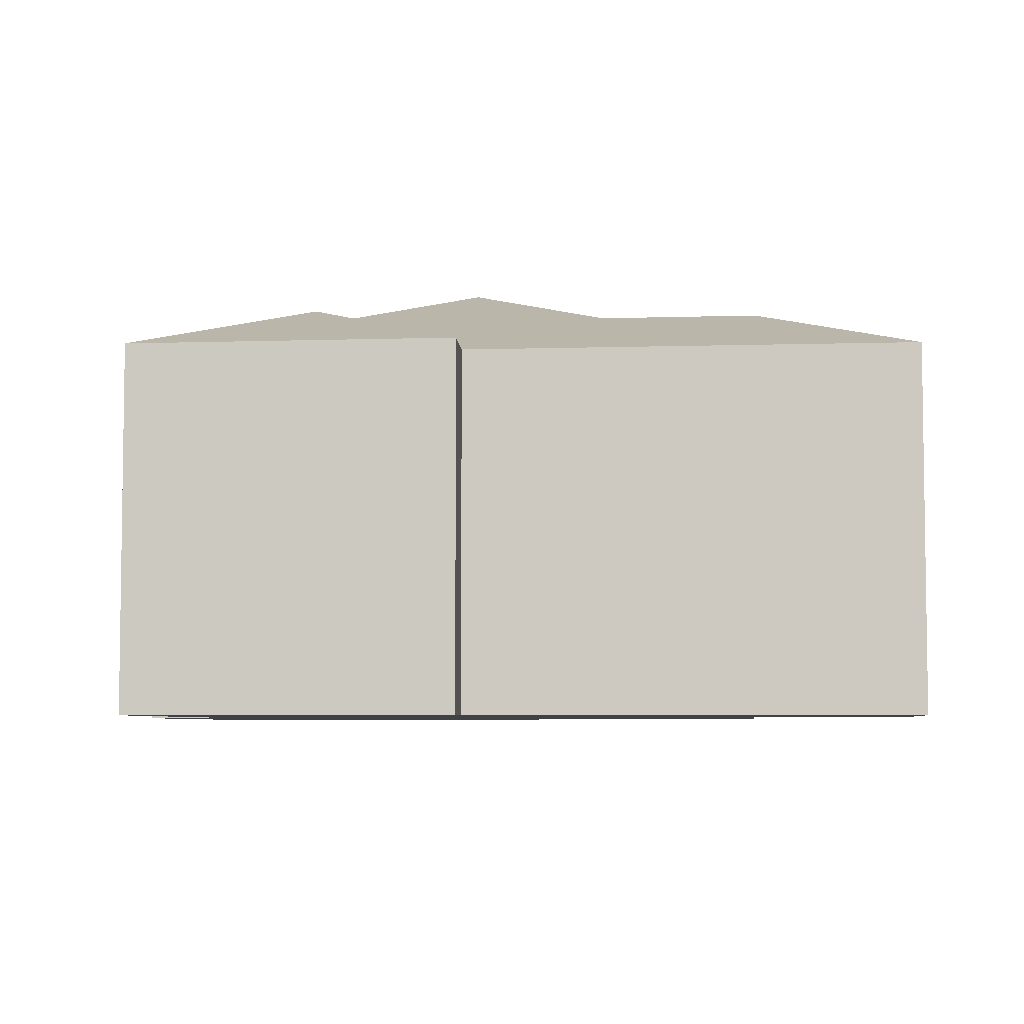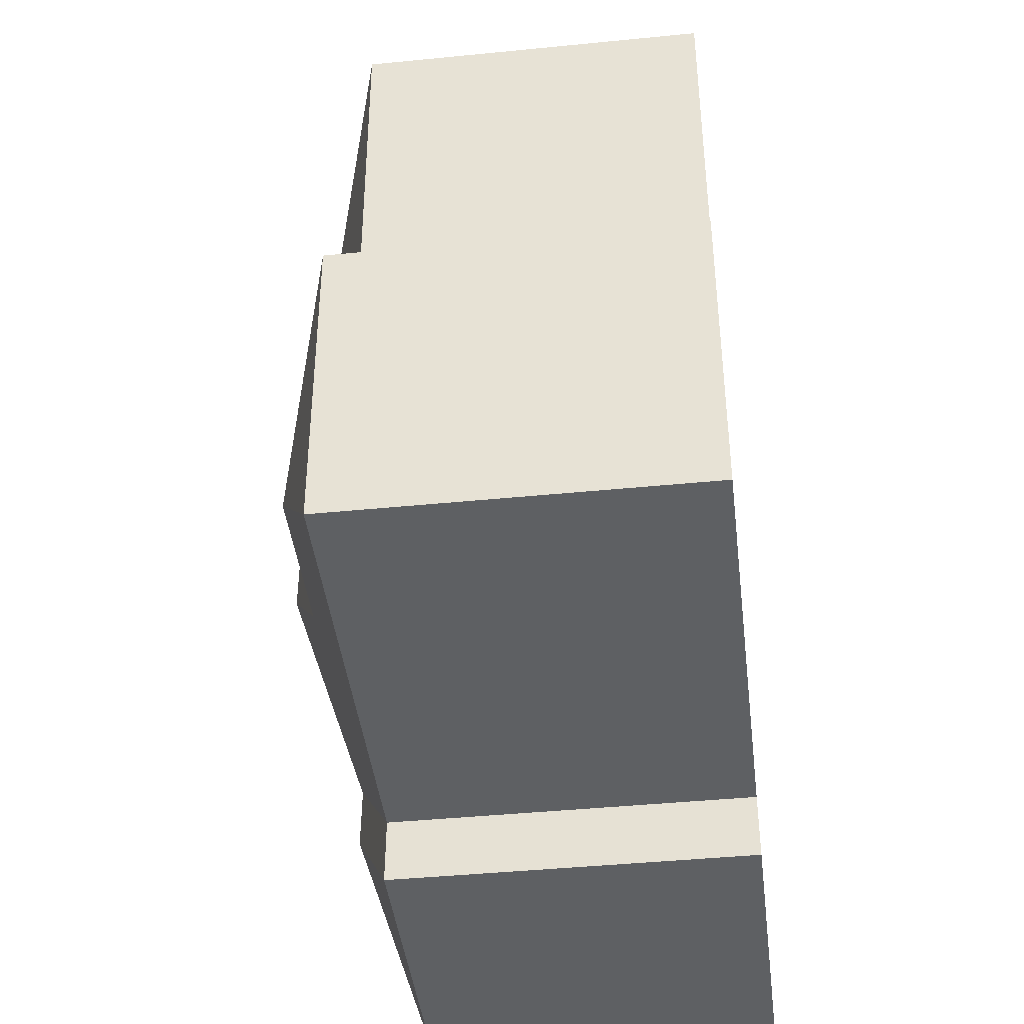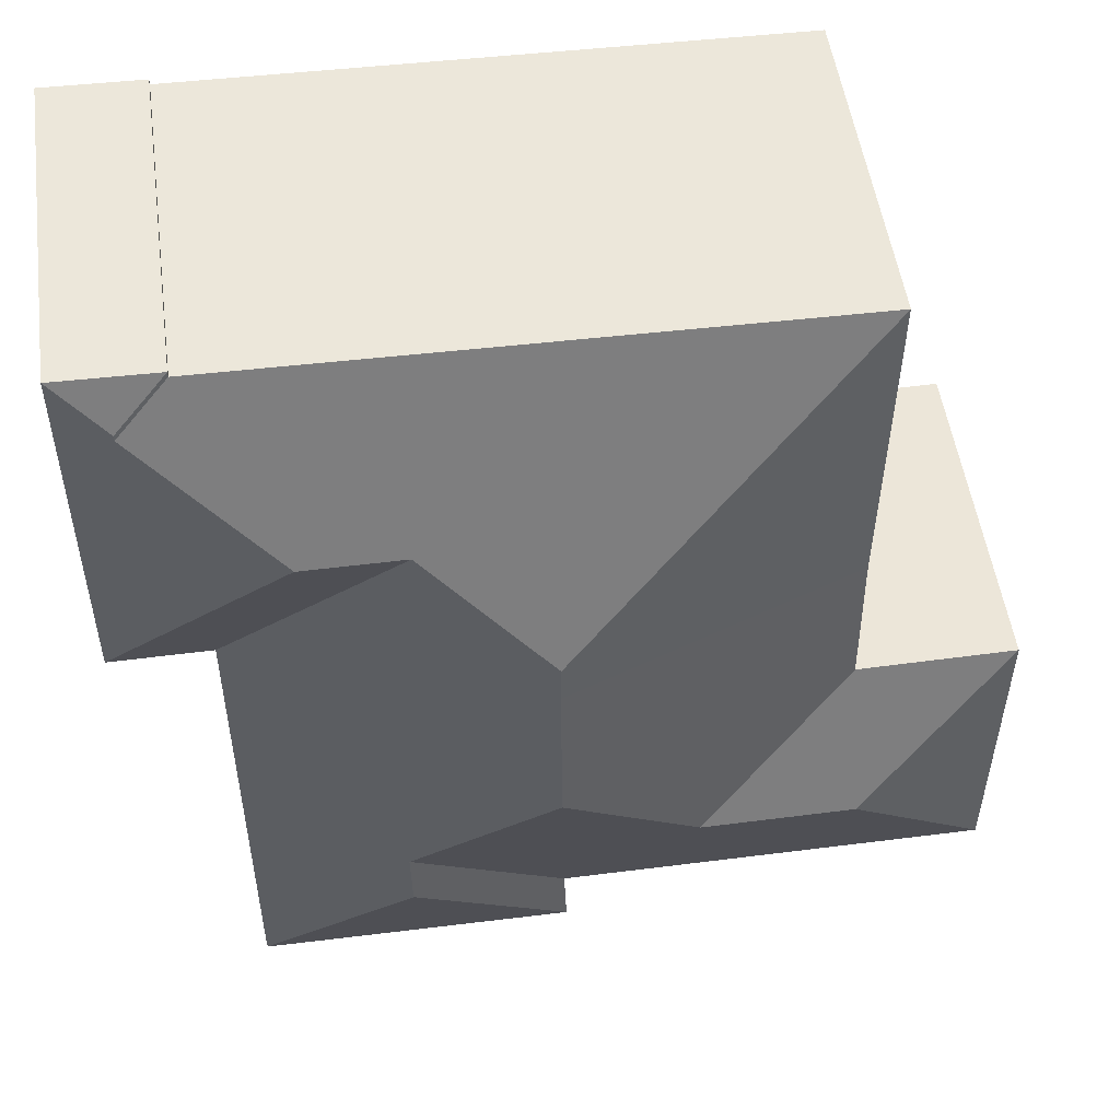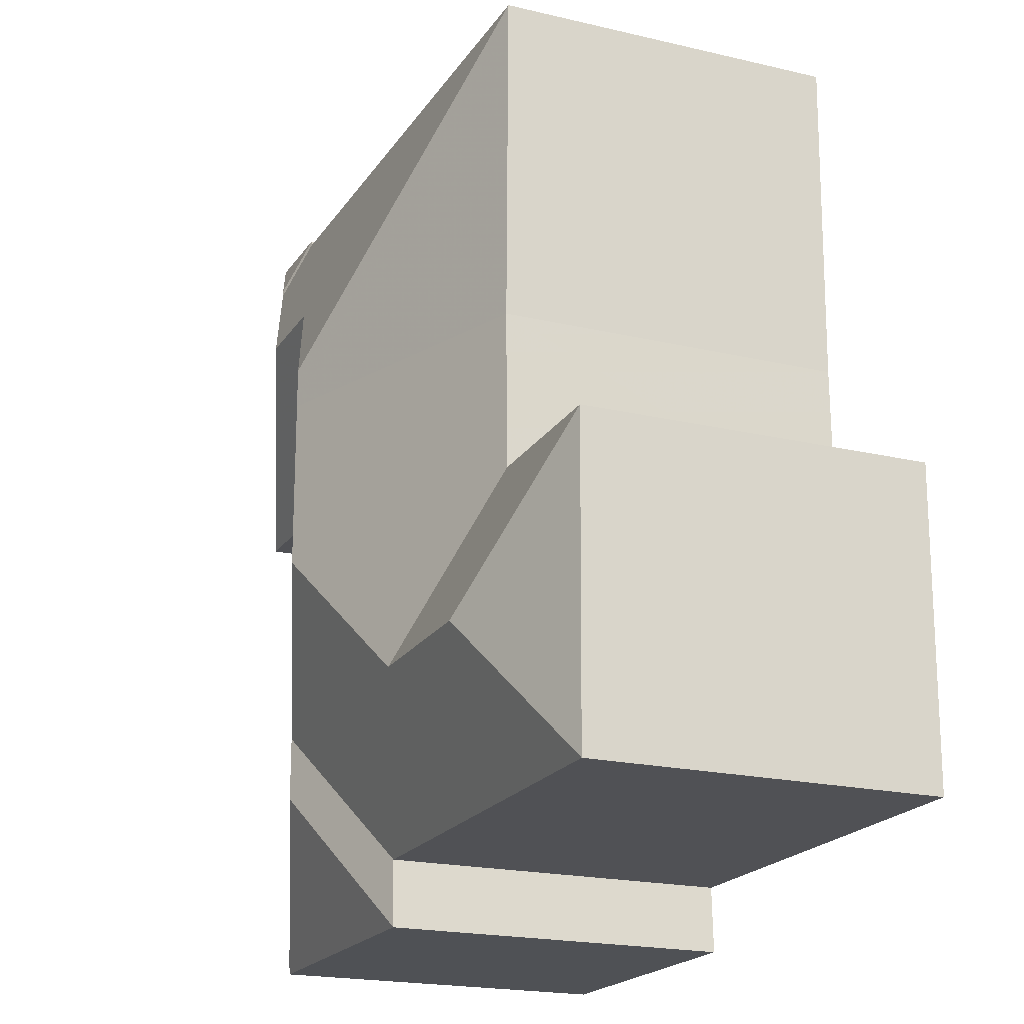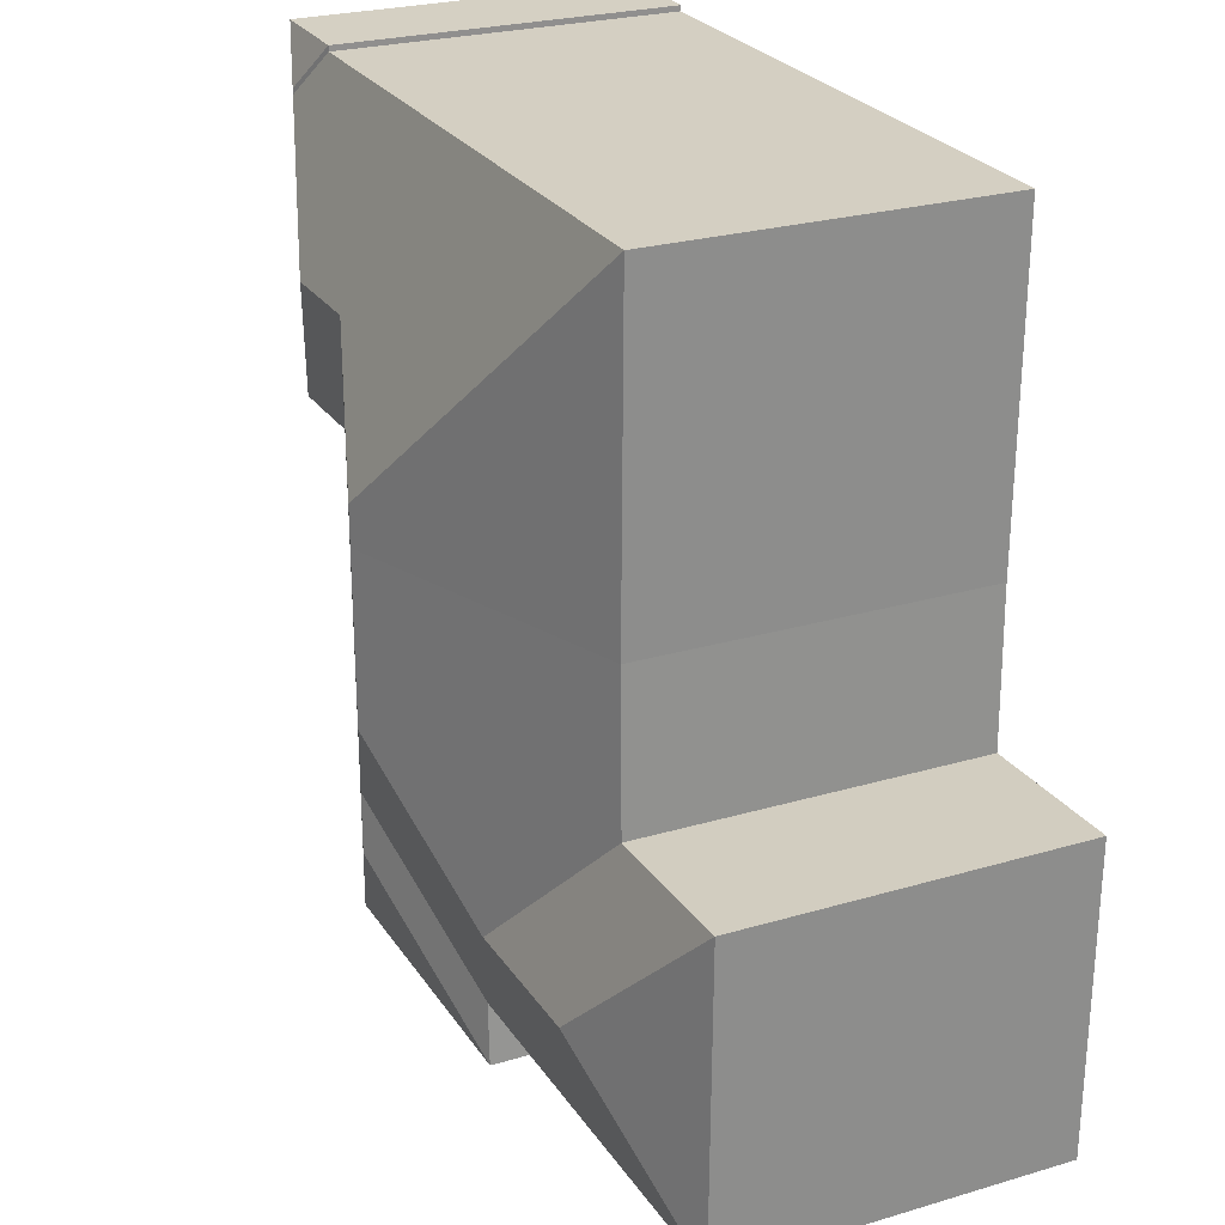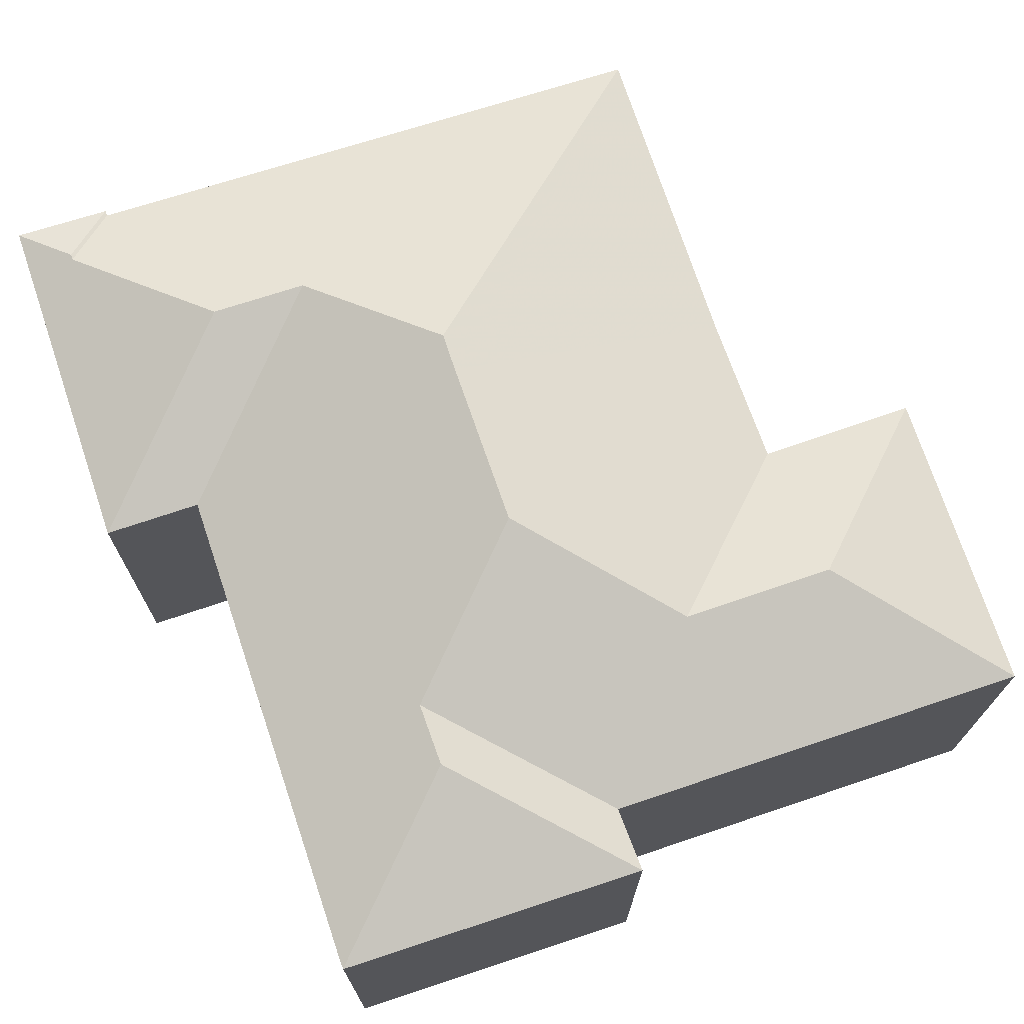
<metadata>
{"format":"obj","ext":"obj","renderer":"f3d","projection":"perspective","resolution":1024,"background":"white","views":[{"elev":-5.5,"azim":-174.5,"up":"+Y"},{"elev":-42.5,"azim":-83.2,"up":"+Z"},{"elev":51.1,"azim":172.1,"up":"+Z"},{"elev":-20.1,"azim":-113.4,"up":"+Z"},{"elev":25.1,"azim":-115.7,"up":"+Z"},{"elev":71.4,"azim":161.4,"up":"+Y"}]}
</metadata>
<code>
v -2.475 -0.1264 2.267
v -2.475 -0.06538 2.267
v -2.475 -0.06538 2.33
v -2.475 -0.1264 2.33
v -2.506 -0.05406 2.298
v -2.483 -0.06225 2.321
v -2.483 -0.06225 2.322
v -2.492 -0.06538 2.33
v -2.475 -0.06538 2.33
v -2.492 -0.06538 2.33
v -2.492 -0.1264 2.33
v -2.475 -0.1264 2.33
v -2.492 -0.06538 2.33
v -2.492 -0.06538 2.329
v -2.492 -0.1264 2.329
v -2.492 -0.1264 2.33
v -2.492 -0.1264 2.267
v -2.492 -0.06538 2.267
v -2.475 -0.06538 2.267
v -2.475 -0.1264 2.267
v -2.492 -0.1264 2.178
v -2.492 -0.06538 2.178
v -2.492 -0.06538 2.177
v -2.492 -0.1264 2.177
v -2.494 -0.0649 2.178
v -2.523 -0.05411 2.298
v -2.475 -0.06537 2.267
v -2.544 -0.04657 2.27
v -2.544 -0.04655 2.277
v -2.544 -0.04652 2.24
v -2.519 -0.05562 2.215
v -2.519 -0.05555 2.204
v -2.547 -0.06538 2.176
v -2.547 -0.06538 2.188
v -2.547 -0.06538 2.176
v -2.547 -0.1264 2.176
v -2.547 -0.1264 2.188
v -2.547 -0.06538 2.188
v -2.547 -0.1264 2.176
v -2.547 -0.06538 2.176
v -2.492 -0.06538 2.177
v -2.492 -0.1264 2.177
v -2.595 -0.06538 2.27
v -2.596 -0.06538 2.242
v -2.596 -0.1264 2.242
v -2.595 -0.1264 2.27
v -2.569 -0.05556 2.215
v -2.596 -0.06538 2.328
v -2.595 -0.06538 2.27
v -2.595 -0.1264 2.27
v -2.596 -0.1264 2.328
v -2.492 -0.06538 2.329
v -2.596 -0.06538 2.328
v -2.596 -0.1264 2.328
v -2.492 -0.1264 2.329
v -2.623 -0.06538 2.188
v -2.596 -0.05551 2.215
v -2.623 -0.06538 2.188
v -2.547 -0.06538 2.188
v -2.547 -0.1264 2.188
v -2.623 -0.1264 2.188
v -2.596 -0.1264 2.242
v -2.624 -0.1264 2.243
v -2.623 -0.1264 2.188
v -2.547 -0.1264 2.188
v -2.595 -0.1264 2.27
v -2.596 -0.1264 2.328
v -2.547 -0.1264 2.176
v -2.492 -0.1264 2.177
v -2.492 -0.1264 2.178
v -2.492 -0.1264 2.267
v -2.492 -0.1264 2.329
v -2.492 -0.1264 2.33
v -2.475 -0.1264 2.267
v -2.475 -0.1264 2.33
v -2.624 -0.06538 2.243
v -2.624 -0.1264 2.243
v -2.596 -0.1264 2.242
v -2.596 -0.06538 2.242
v -2.624 -0.06538 2.243
v -2.623 -0.06538 2.188
v -2.623 -0.1264 2.188
v -2.624 -0.1264 2.243
f 1 2 3
f 1 3 4
f 2 5 6
f 2 6 3
f 3 6 7
f 8 3 7
f 9 10 11
f 9 11 12
f 13 14 15
f 13 15 16
f 6 14 8
f 6 8 7
f 17 18 19
f 17 19 20
f 21 22 18
f 21 18 17
f 23 22 21
f 23 21 24
f 25 22 23
f 18 26 5
f 18 5 27
f 18 27 2
f 28 29 26
f 30 28 26
f 31 30 26
f 25 32 31
f 25 31 26
f 22 25 18
f 18 25 26
f 33 32 25
f 33 25 23
f 32 33 34
f 32 34 31
f 35 36 37
f 35 37 38
f 39 40 41
f 39 41 42
f 43 44 45
f 43 45 46
f 44 43 28
f 44 28 30
f 44 30 47
f 48 49 50
f 48 50 51
f 52 53 54
f 52 54 55
f 48 29 28
f 48 28 43
f 6 5 26
f 14 6 48
f 48 6 26
f 48 26 29
f 47 30 31
f 56 57 47
f 56 47 31
f 56 31 34
f 58 38 60
f 58 60 61
f 62 63 64
f 62 64 65
f 66 62 65
f 67 66 65
f 65 68 69
f 67 65 69
f 67 69 70
f 67 70 71
f 72 67 71
f 73 72 71
f 73 71 74
f 75 73 74
f 76 77 78
f 76 78 79
f 57 76 44
f 57 44 47
f 80 81 82
f 80 82 83
f 56 76 57

</code>
